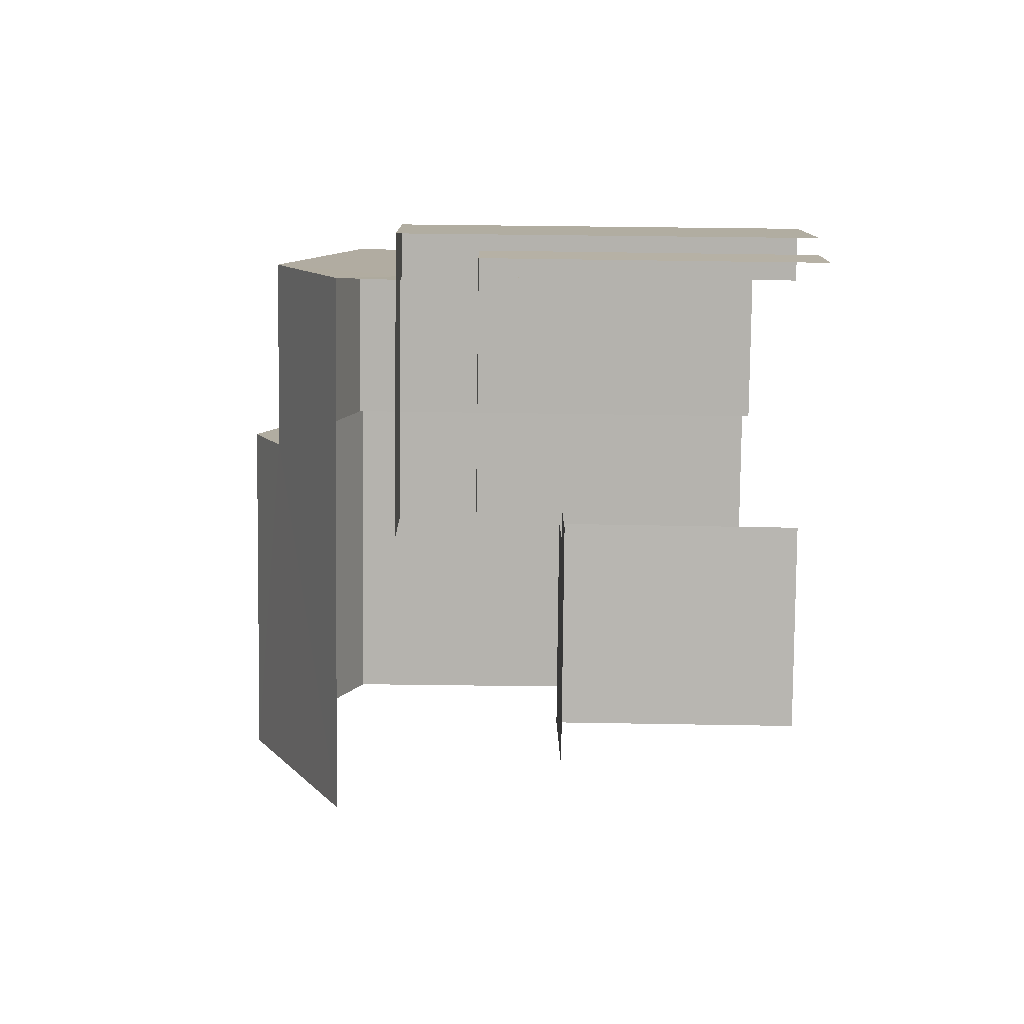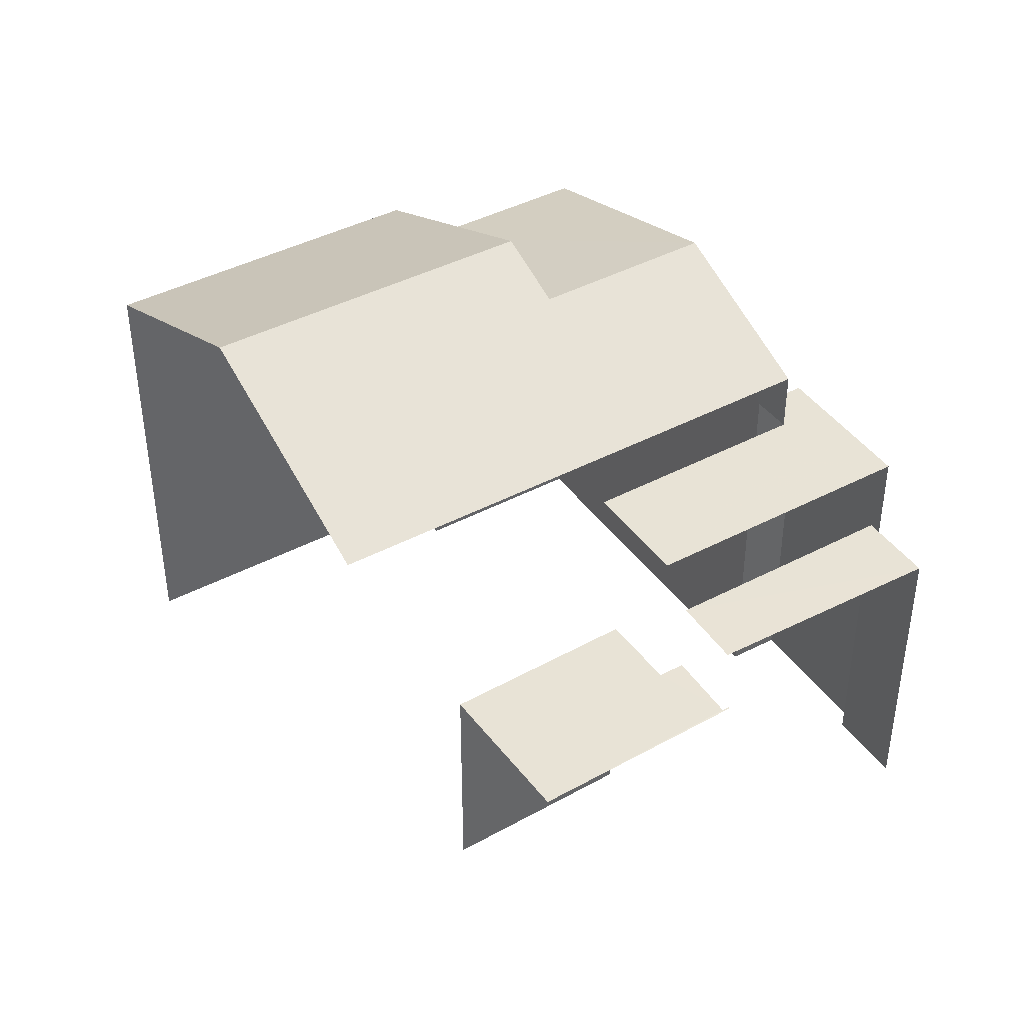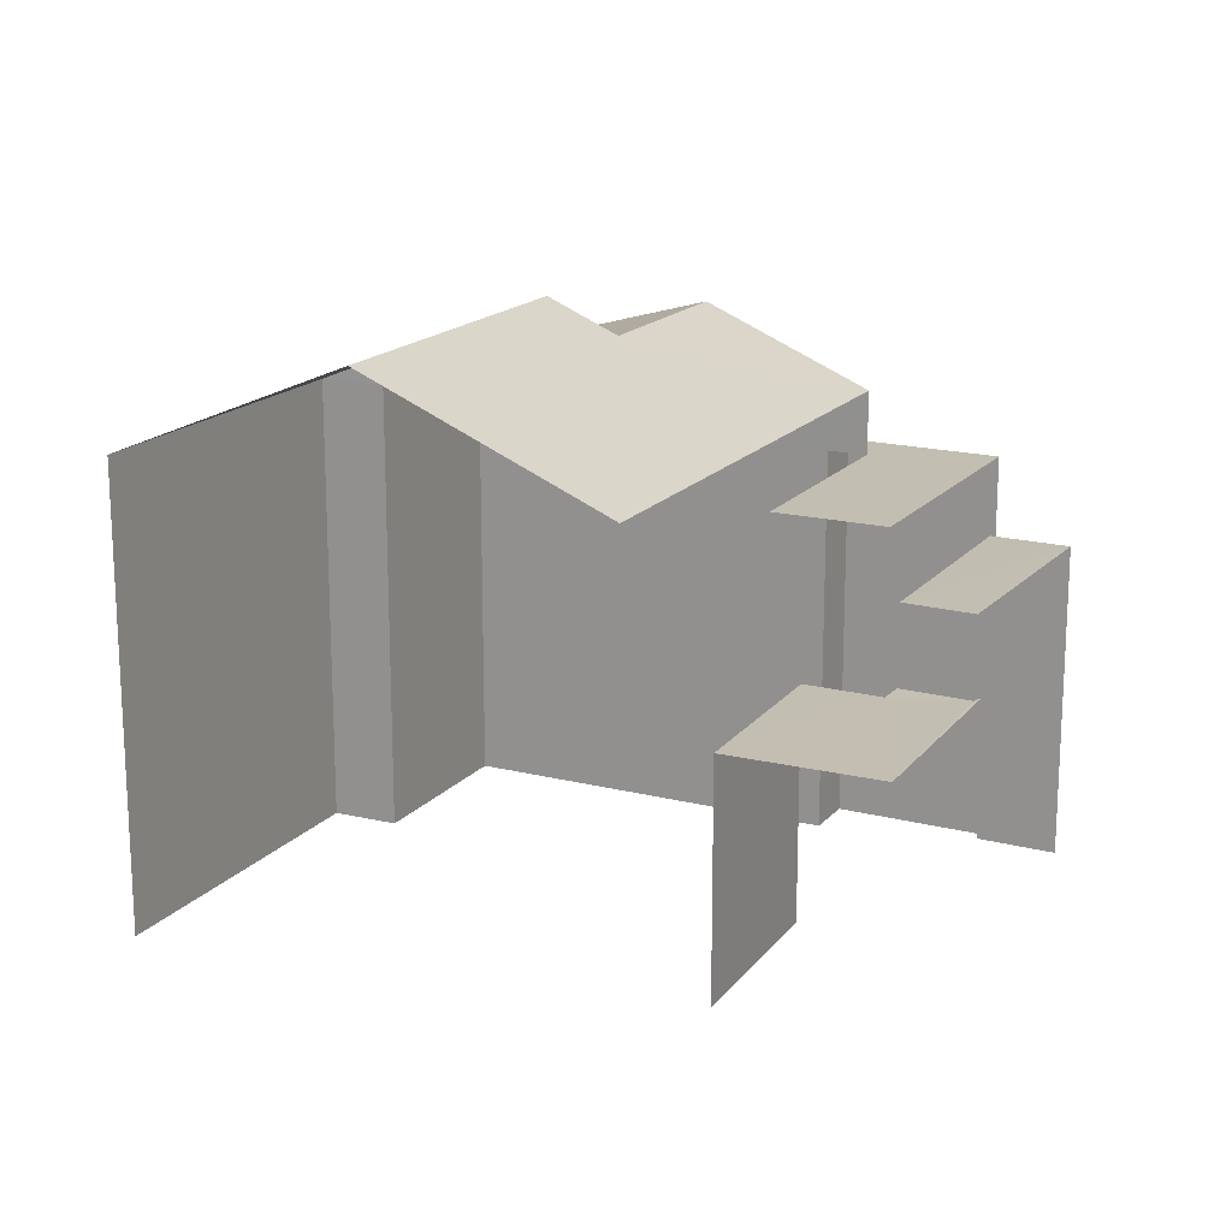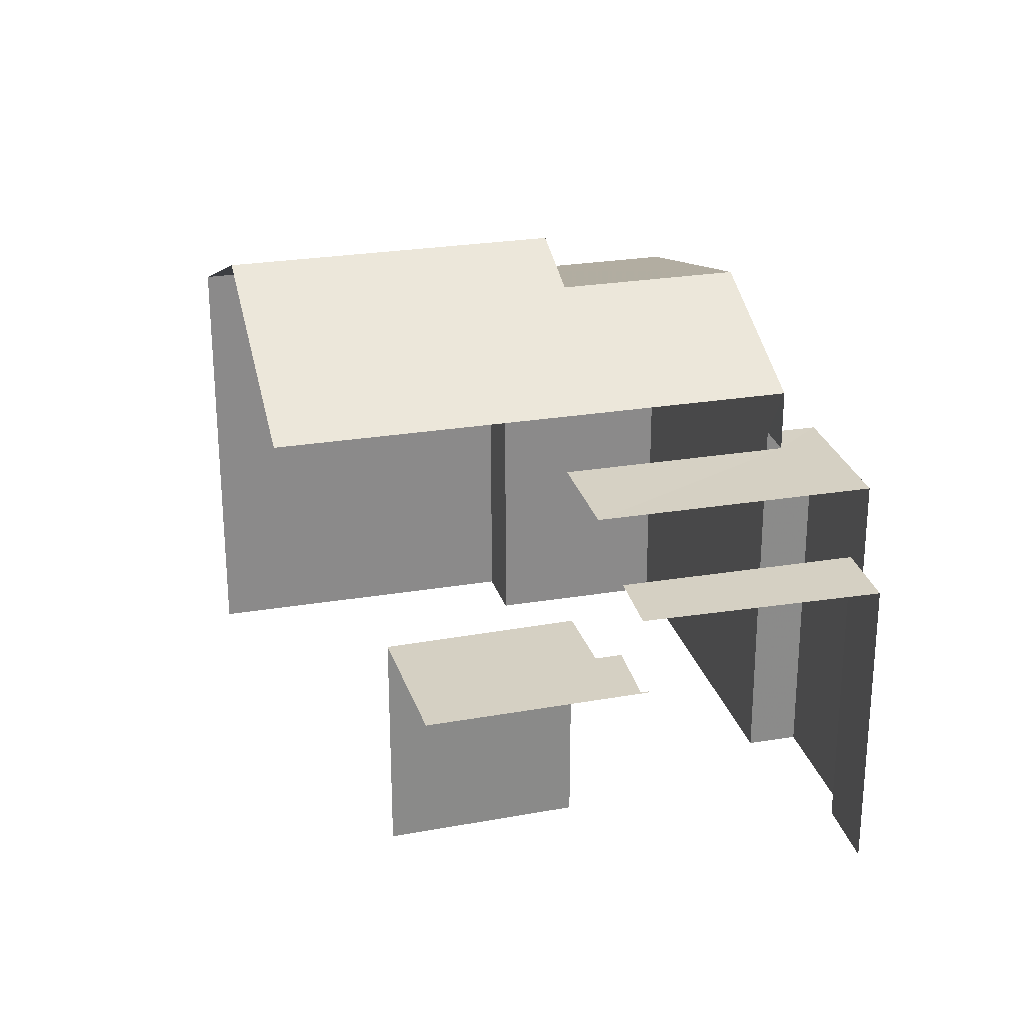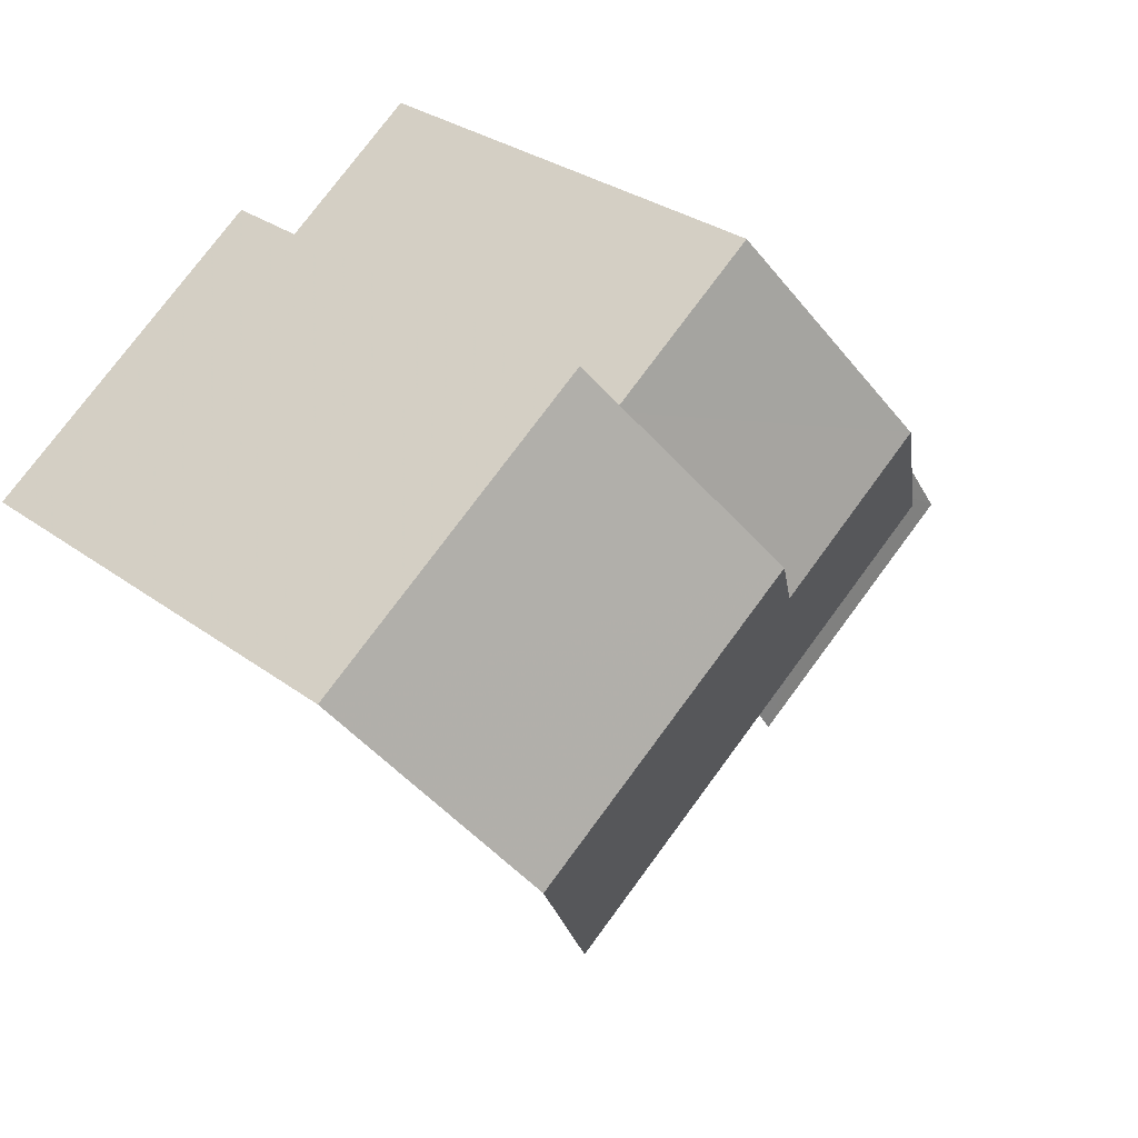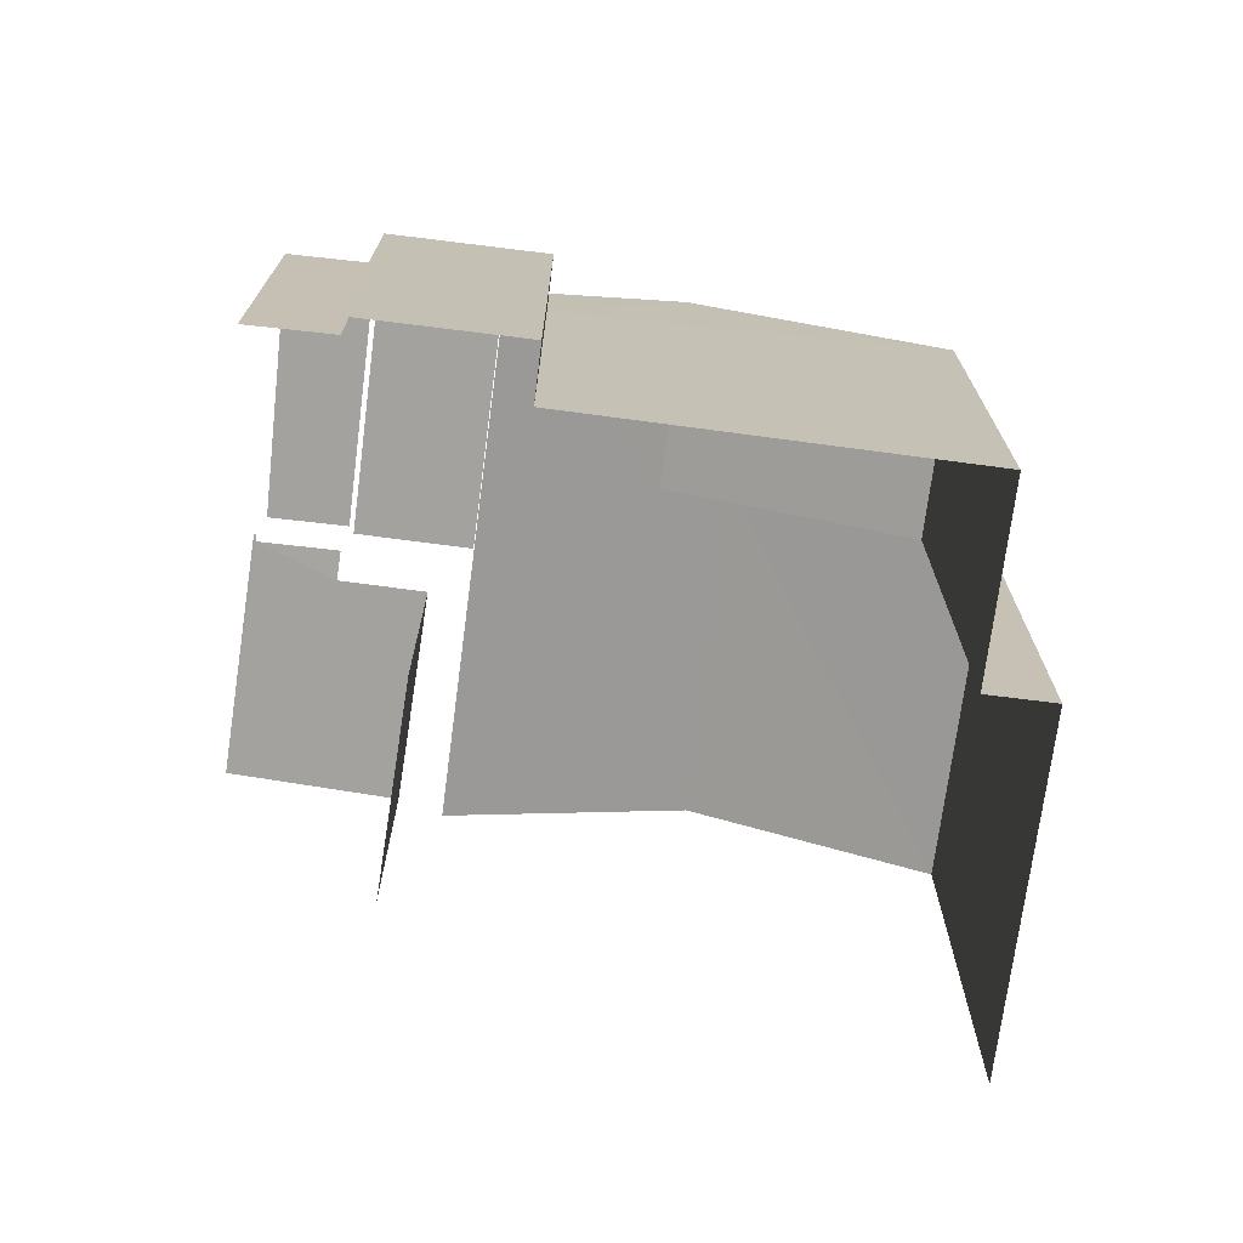
<metadata>
{"format":"obj","ext":"obj","renderer":"f3d","projection":"perspective","resolution":1024,"background":"white","views":[{"elev":-44.2,"azim":89.2,"up":"+Y"},{"elev":41.8,"azim":3.0,"up":"+Z"},{"elev":17.3,"azim":-27.8,"up":"+Z"},{"elev":26.4,"azim":20.9,"up":"+Z"},{"elev":30.0,"azim":-43.0,"up":"+Y"},{"elev":-72.5,"azim":118.1,"up":"+Z"}]}
</metadata>
<code>
v -2.235e+05 -1.285e+05 15.16
v -2.235e+05 -1.285e+05 15.16
v -2.235e+05 -1.285e+05 15.16
v -2.235e+05 -1.285e+05 15.16
v -2.235e+05 -1.285e+05 15.16
v -2.235e+05 -1.285e+05 15.16
v -2.235e+05 -1.285e+05 15.16
v -2.235e+05 -1.285e+05 15.16
v -2.235e+05 -1.285e+05 15.16
v -2.235e+05 -1.285e+05 15.16
v -2.235e+05 -1.285e+05 15.16
v -2.235e+05 -1.285e+05 15.16
v -2.235e+05 -1.285e+05 15.16
v -2.235e+05 -1.285e+05 15.16
v -2.235e+05 -1.285e+05 15.16
v -2.235e+05 -1.285e+05 15.16
v -2.235e+05 -1.285e+05 20.69
v -2.235e+05 -1.285e+05 20.69
v -2.235e+05 -1.285e+05 20.69
v -2.235e+05 -1.285e+05 20.69
v -2.235e+05 -1.285e+05 20.69
v -2.235e+05 -1.285e+05 20.69
v -2.235e+05 -1.285e+05 18.46
v -2.235e+05 -1.285e+05 18.46
v -2.235e+05 -1.285e+05 18.46
v -2.235e+05 -1.285e+05 18.46
v -2.235e+05 -1.285e+05 18.46
v -2.235e+05 -1.285e+05 18.46
v -2.235e+05 -1.285e+05 18.46
v -2.235e+05 -1.285e+05 18.46
v -2.235e+05 -1.285e+05 19.6
v -2.235e+05 -1.285e+05 19.6
v -2.235e+05 -1.285e+05 19.6
v -2.235e+05 -1.285e+05 19.6
v -2.235e+05 -1.285e+05 21.58
v -2.235e+05 -1.285e+05 22.59
v -2.235e+05 -1.285e+05 21.58
v -2.235e+05 -1.285e+05 22.59
v -2.235e+05 -1.285e+05 23.03
v -2.235e+05 -1.285e+05 21.58
v -2.235e+05 -1.285e+05 21.58
v -2.235e+05 -1.285e+05 23.03
v -2.235e+05 -1.285e+05 21.58
v -2.235e+05 -1.285e+05 21.58
f 1 2 3
f 2 4 3
f 5 6 7
f 8 1 3
f 5 9 10
f 11 3 12
f 11 7 8
f 13 14 9
f 15 13 16
f 16 13 11
f 9 5 7
f 11 8 3
f 13 7 11
f 13 9 7
f 9 14 30
f 14 33 30
f 30 32 28
f 30 33 32
f 8 23 17
f 17 23 18
f 8 7 23
f 18 23 25
f 28 32 31
f 27 28 31
f 41 2 42
f 2 1 42
f 1 43 42
f 30 29 10
f 9 30 10
f 24 6 5
f 26 24 5
f 29 5 10
f 29 26 5
f 8 17 1
f 1 17 43
f 43 17 44
f 17 19 44
f 25 31 18
f 18 31 20
f 20 34 15
f 27 31 25
f 15 34 13
f 31 34 20
f 17 18 19
f 18 20 19
f 19 21 22
f 19 20 21
f 23 24 25
f 24 26 25
f 27 25 28
f 28 26 29
f 28 29 30
f 25 26 28
f 31 32 33
f 34 31 33
f 35 36 37
f 35 38 36
f 39 40 41
f 42 39 41
f 39 42 38
f 42 43 38
f 38 44 36
f 38 43 44
f 11 12 22
f 44 19 22
f 44 22 36
f 22 12 37
f 36 22 37
f 11 21 16
f 11 22 21
f 21 15 16
f 21 20 15
f 40 4 2
f 41 40 2
f 35 3 40
f 38 35 39
f 3 4 40
f 39 35 40
f 34 33 14
f 13 34 14
f 7 6 24
f 23 7 24
f 35 37 12
f 3 35 12

</code>
